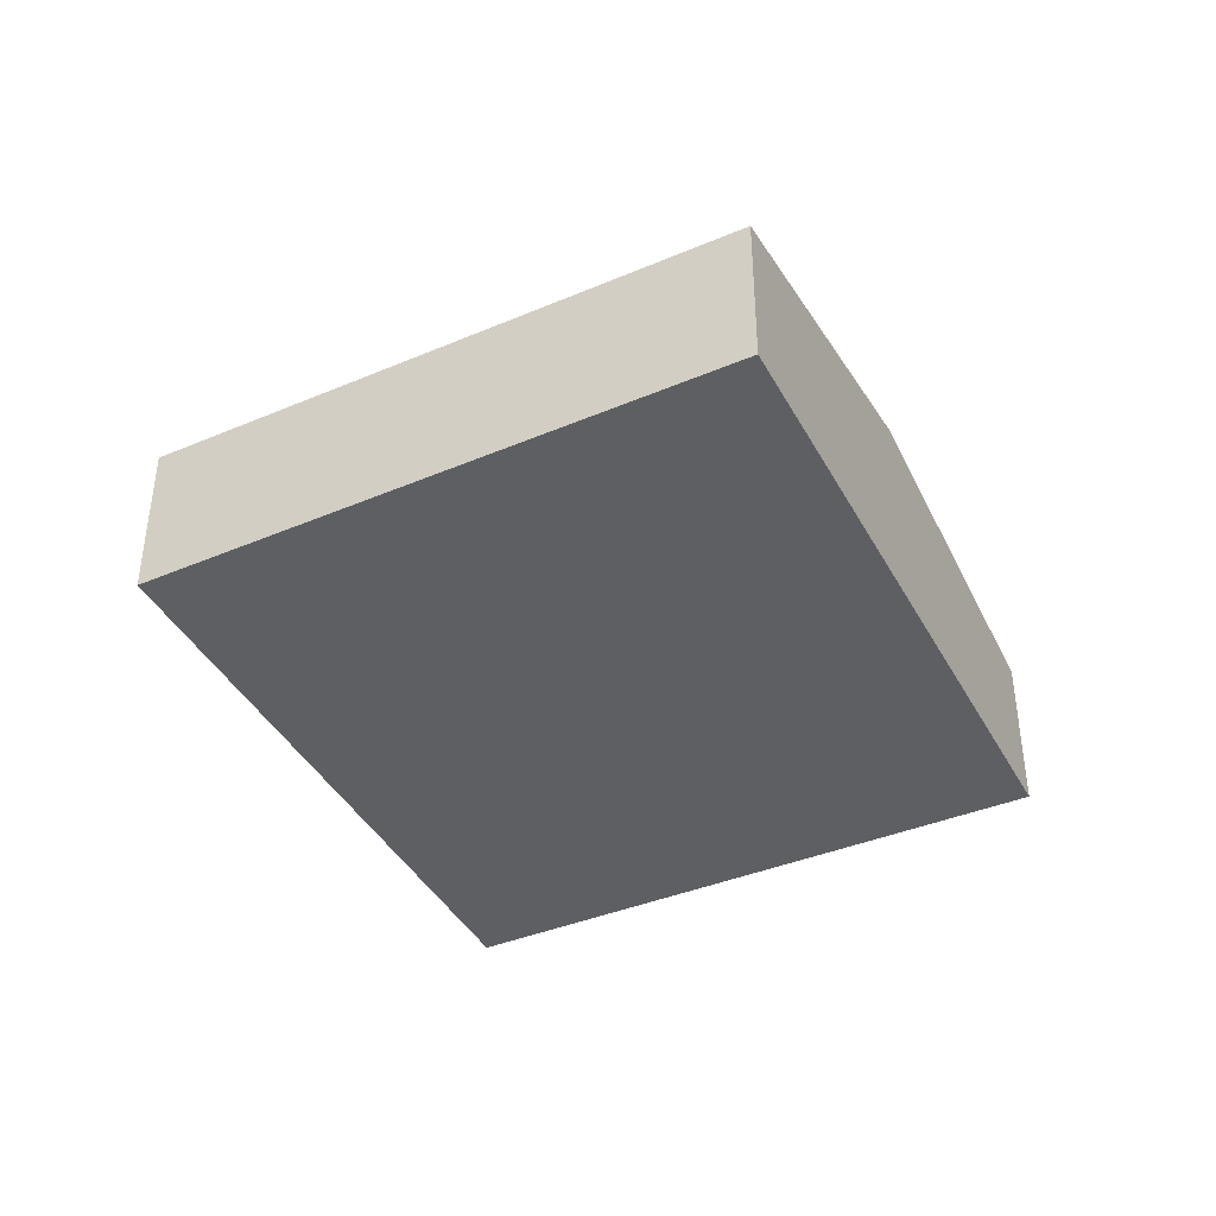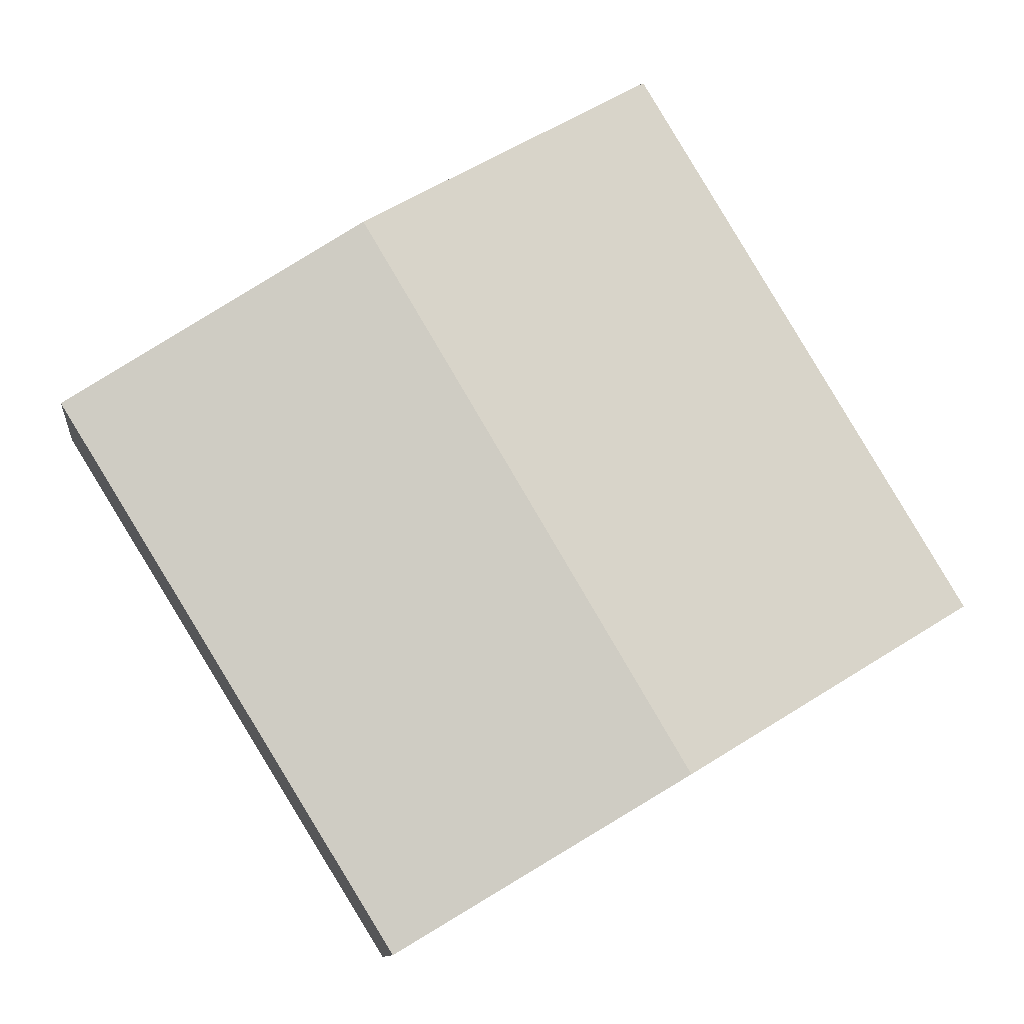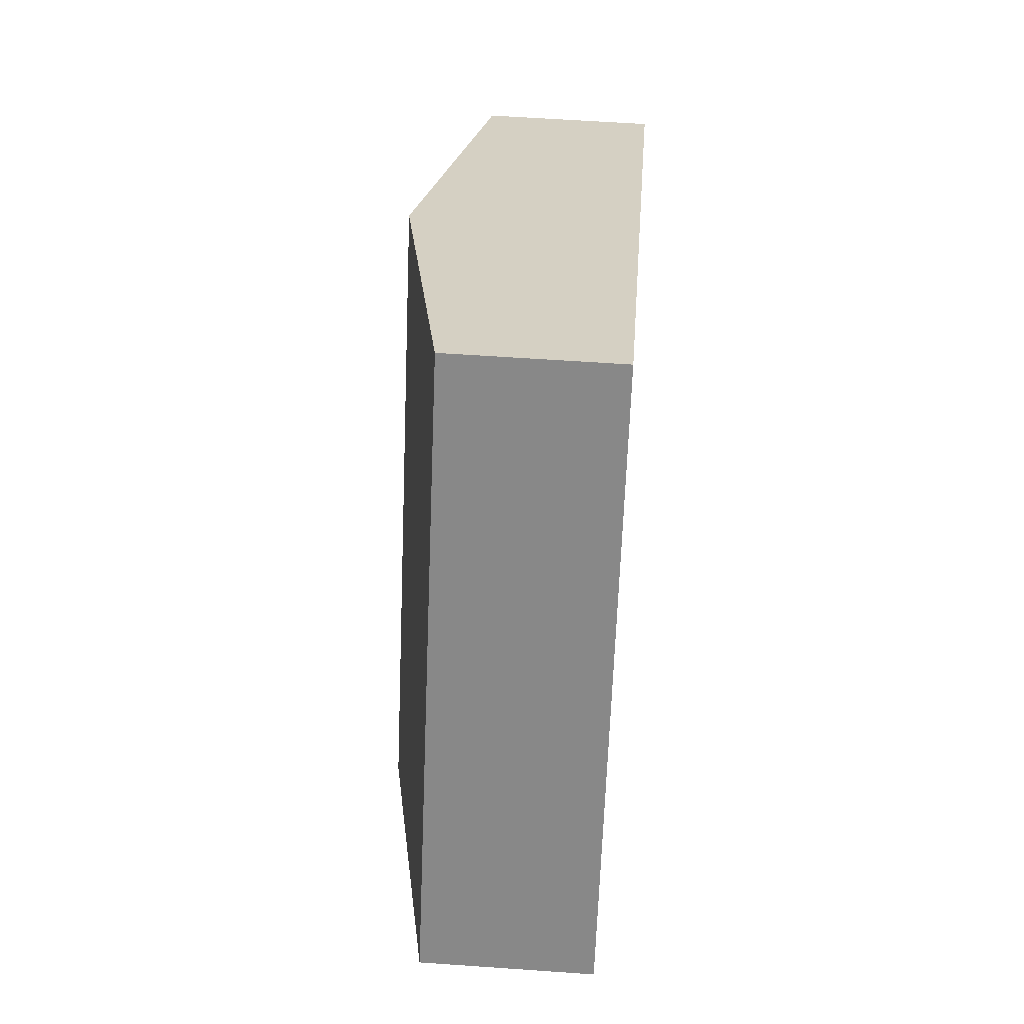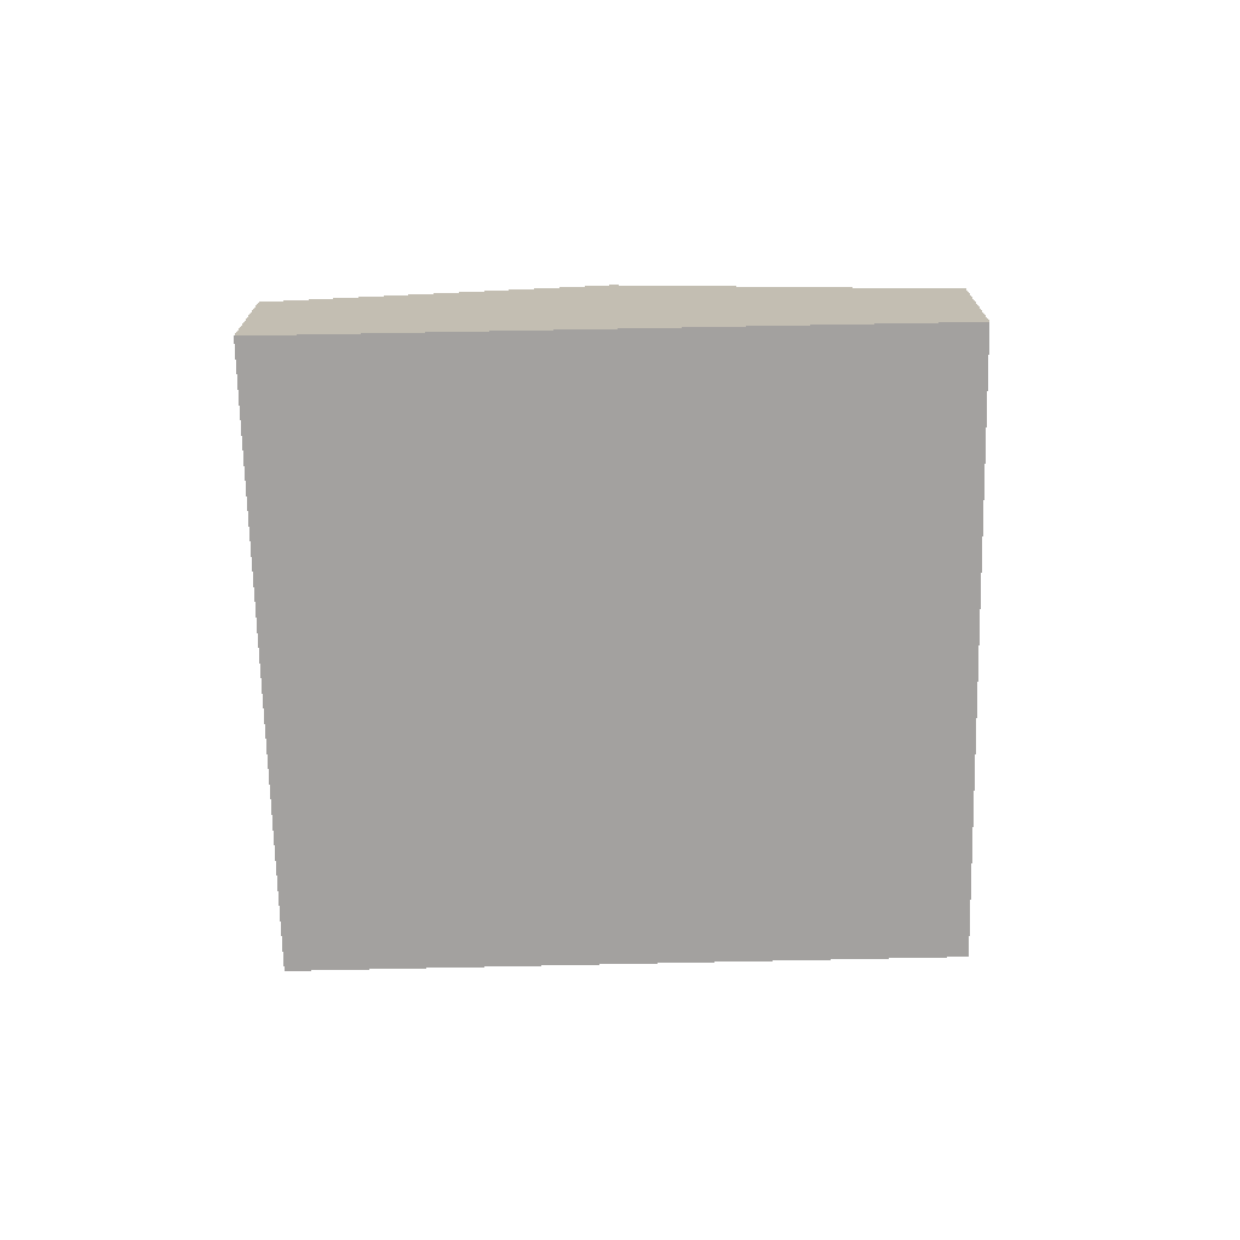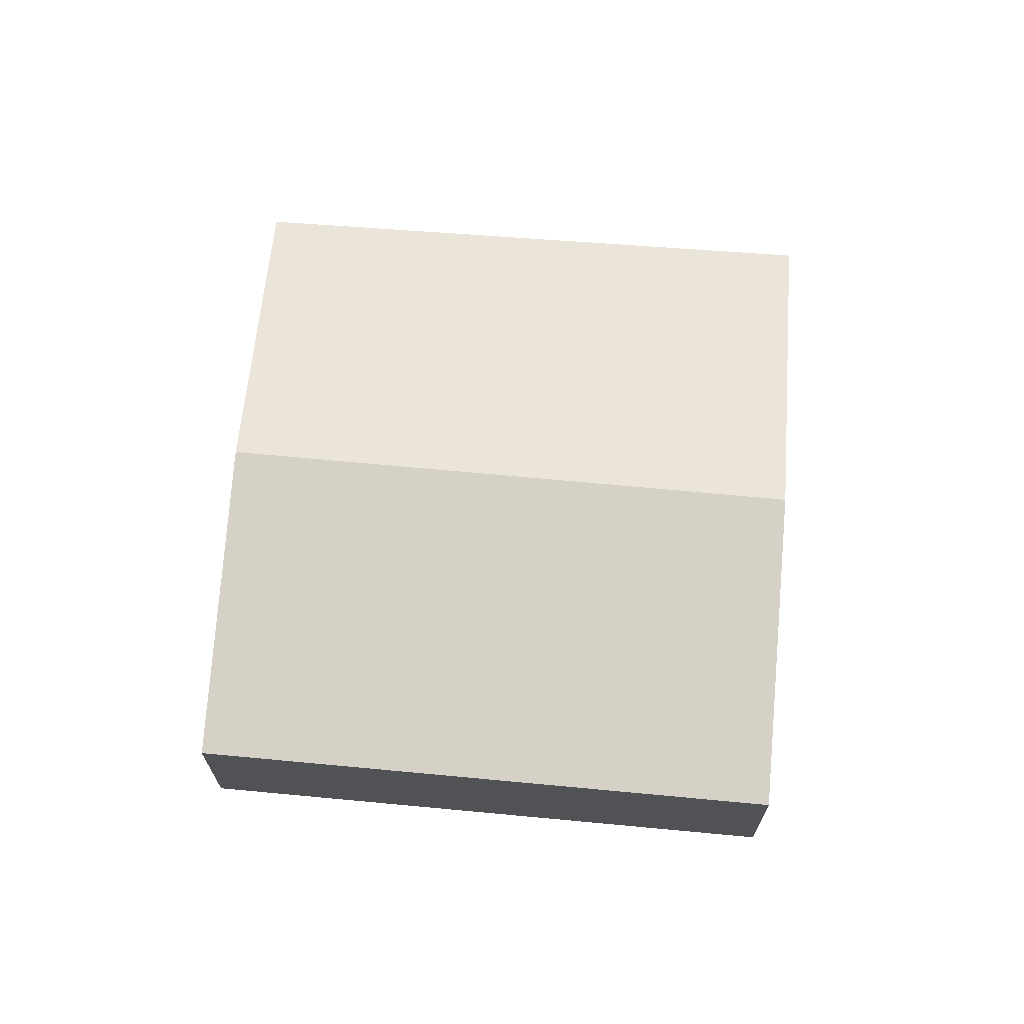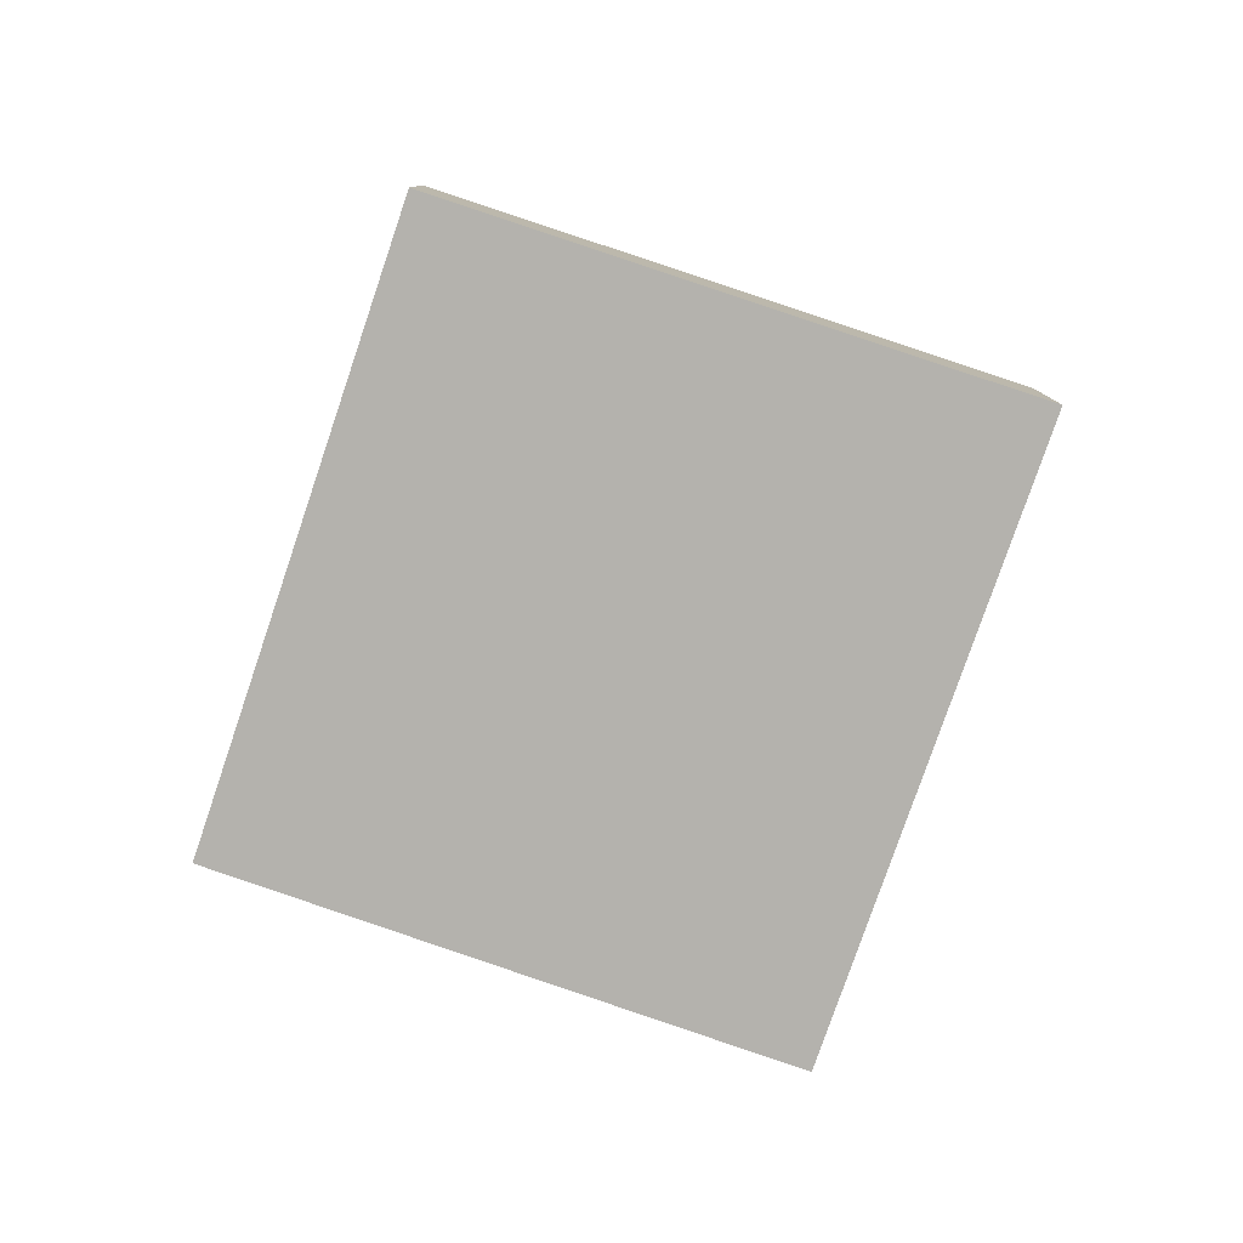
<metadata>
{"format":"obj","ext":"obj","renderer":"f3d","projection":"perspective","resolution":1024,"background":"white","views":[{"elev":-41.5,"azim":-32.1,"up":"+Y"},{"elev":-10.9,"azim":173.7,"up":"+Z"},{"elev":57.4,"azim":-85.8,"up":"+Z"},{"elev":-72.3,"azim":32.5,"up":"+Y"},{"elev":69.0,"azim":-54.0,"up":"+Y"},{"elev":-79.5,"azim":-77.6,"up":"+Y"}]}
</metadata>
<code>
v  4.354 1.277 -2.635
v  4.651 1.688 2.775
v  6.872 1.26 1.419
v  2.213 1.688 -1.339
v  0 1.263 7.734e-17
v  2.443 1.263 4.123
v  0 0 0
v  2.443 -2.525e-16 4.123
v  4.651 -1.699e-16 2.775
v  6.872 -8.689e-17 1.419
v  4.354 1.613e-16 -2.635
v  2.213 8.199e-17 -1.339
g defaultobject
f 1 2 3
f 2 1 4
f 5 2 4
f 2 5 6
f 7 6 5
f 6 7 8
f 8 2 6
f 2 8 9
f 2 9 3
f 3 9 10
f 3 11 1
f 11 3 10
f 4 7 5
f 7 4 12
f 12 4 1
f 12 1 11
f 7 9 8
f 9 7 12
f 9 12 10
f 10 12 11

</code>
